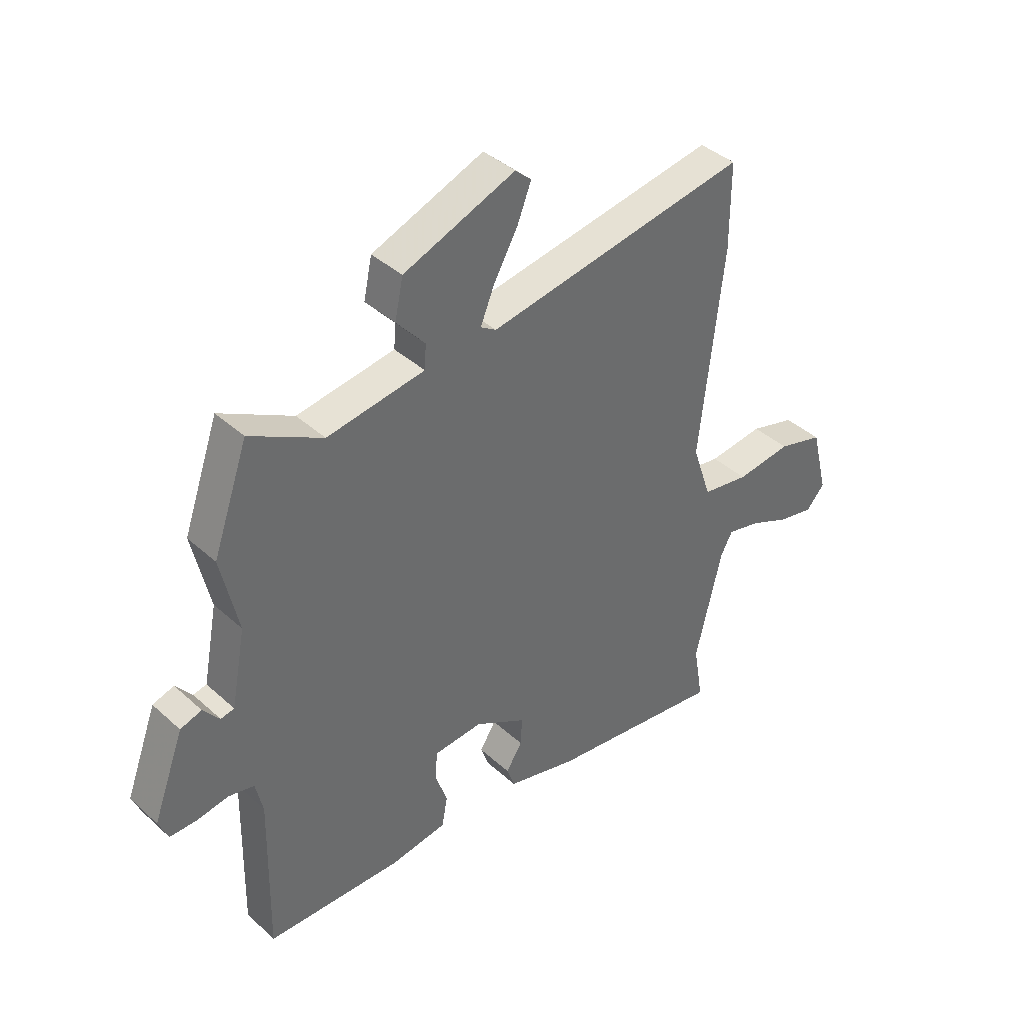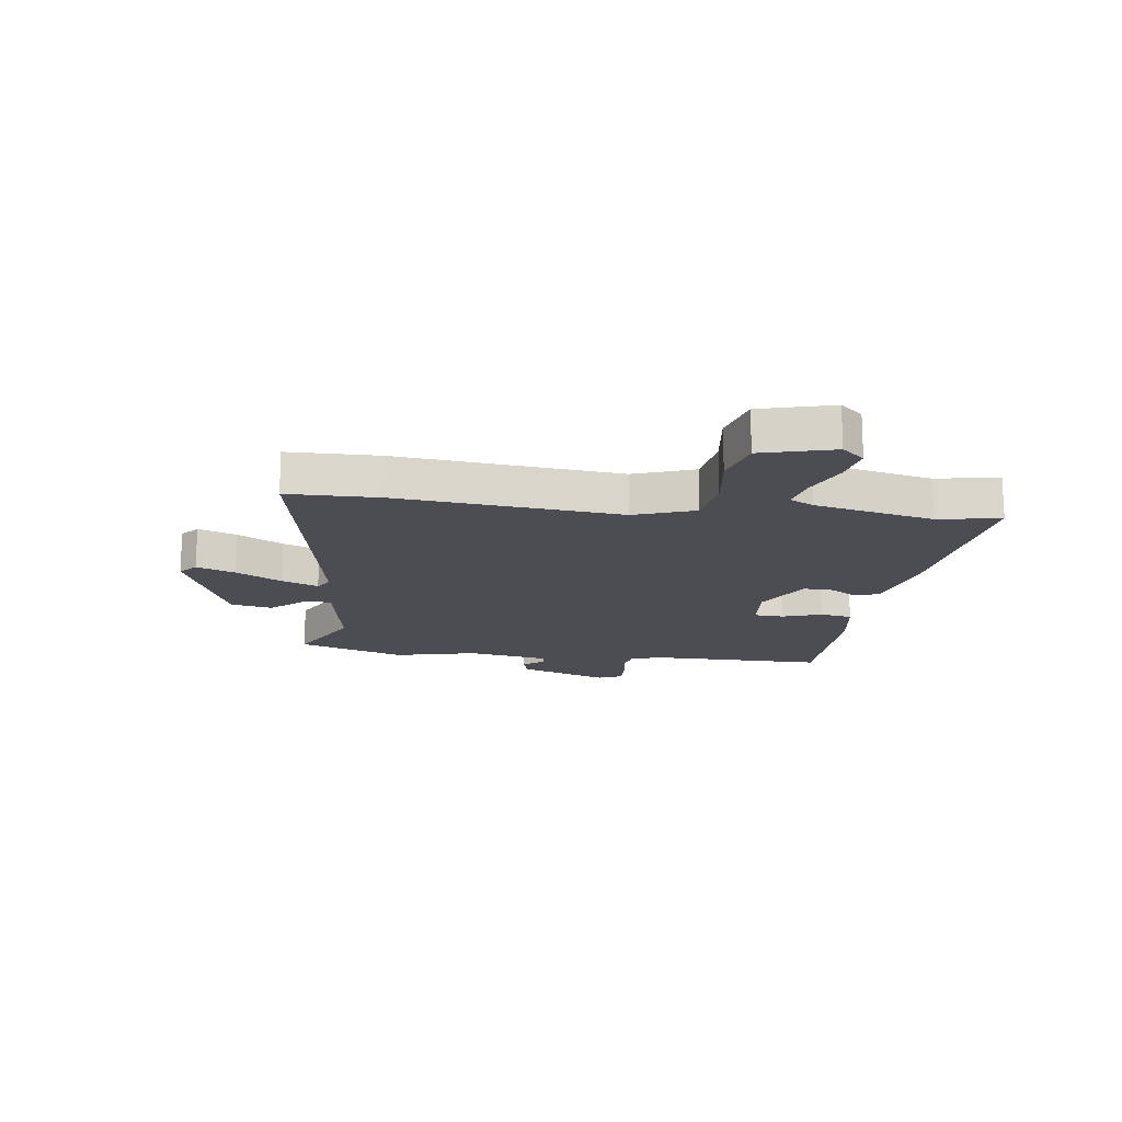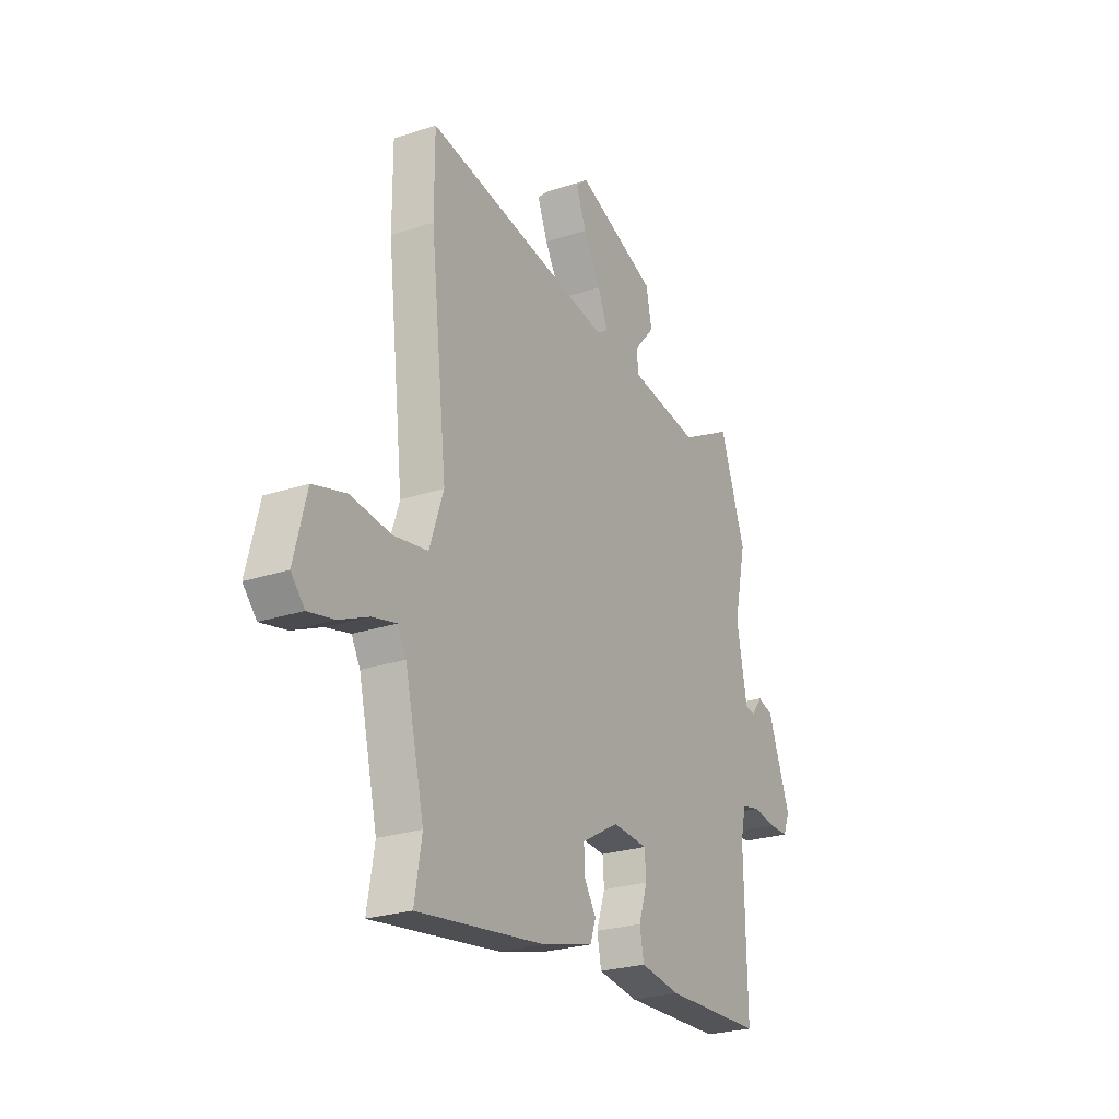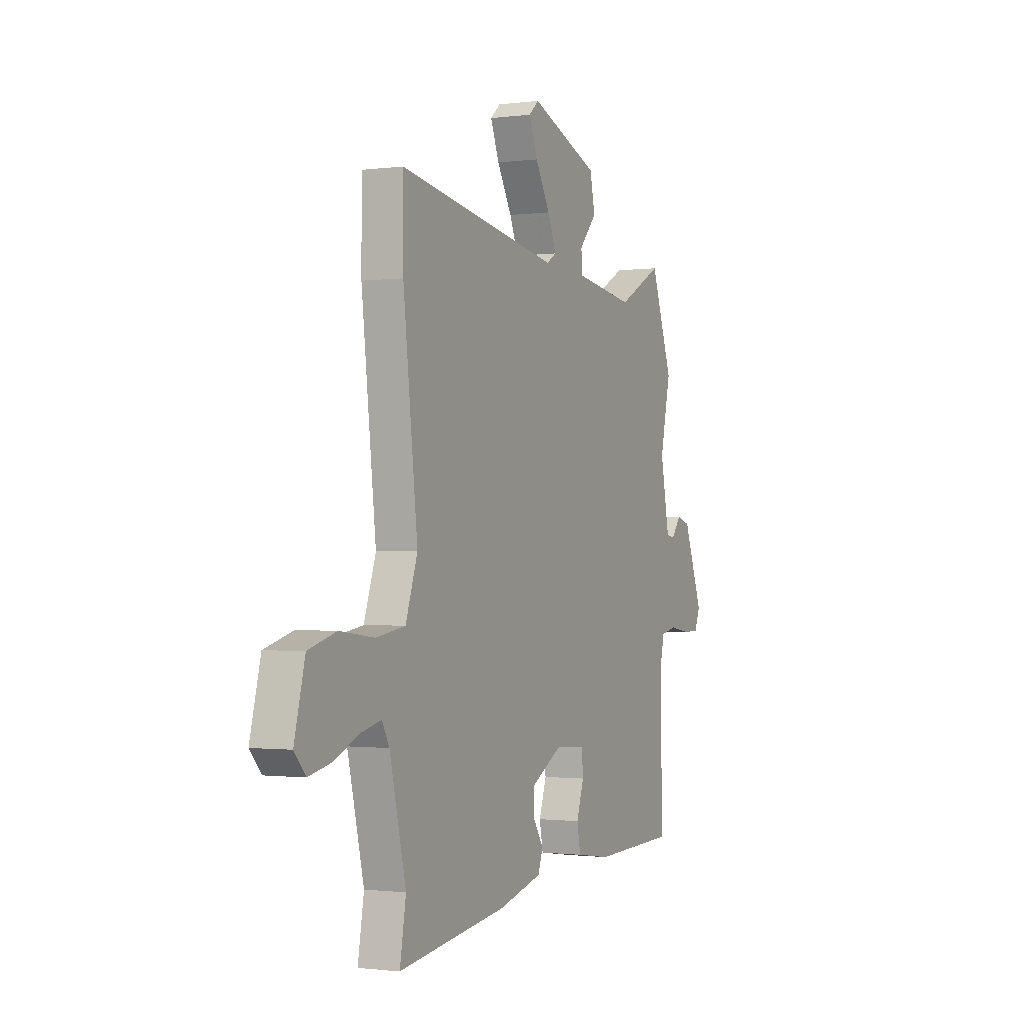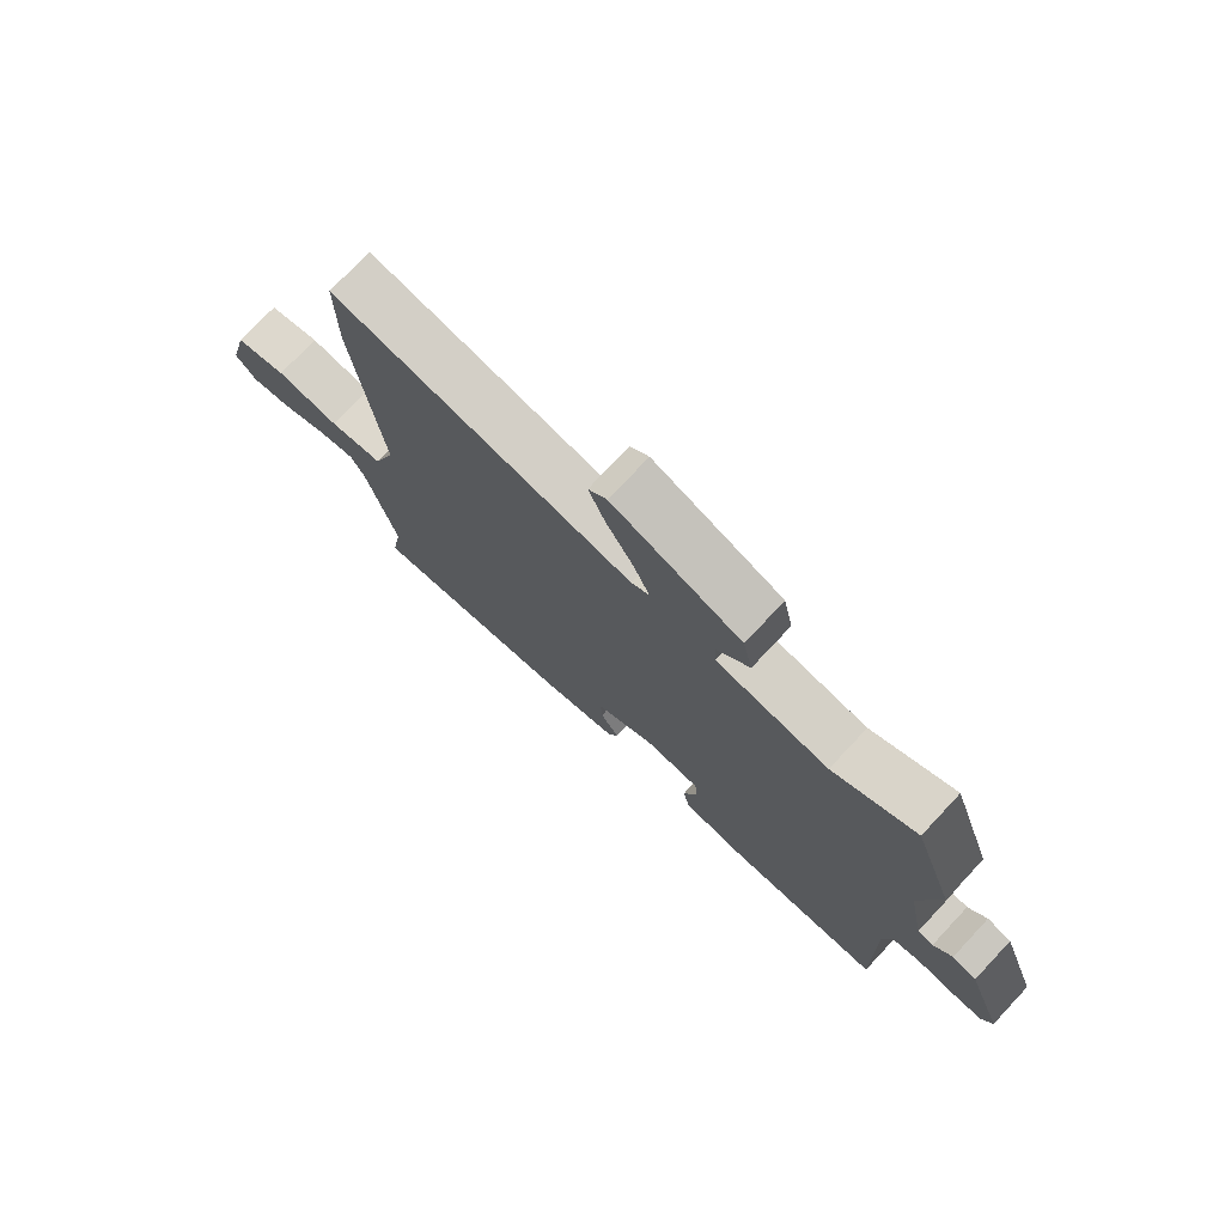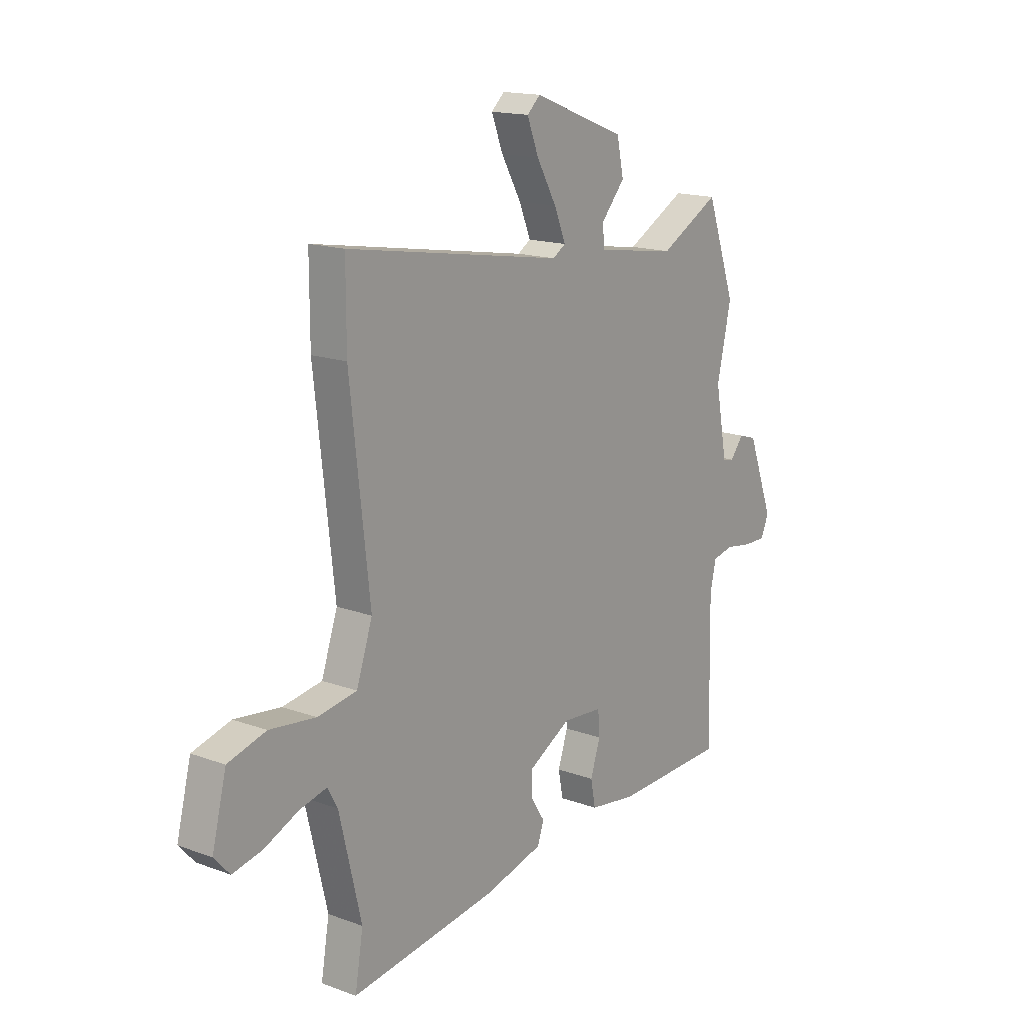
<metadata>
{"format":"obj","ext":"obj","renderer":"f3d","projection":"perspective","resolution":1024,"background":"white","views":[{"elev":39.8,"azim":-42.0,"up":"+Z"},{"elev":-16.3,"azim":83.3,"up":"+Y"},{"elev":-25.1,"azim":118.2,"up":"+Z"},{"elev":-1.1,"azim":115.6,"up":"+Z"},{"elev":75.5,"azim":-136.8,"up":"+Z"},{"elev":16.1,"azim":127.1,"up":"+Z"}]}
</metadata>
<code>
v -0.54 0.07 0.387
v -0.472 0.07 0.579
v -0.333 0.07 0.503
v -0.145 0.07 0.531
v -0.142 0.07 0.578
v -0.197 0.07 0.641
v -0.181 0.07 0.716
v 0.034 0.07 0.799
v 0.065 0.07 0.771
v 0.038 0.07 0.702
v -0.008 0.07 0.621
v -0.035 0.07 0.556
v -0.005 0.07 0.537
v 0.5 0.07 0.622
v 0.5 0.07 0.458
v 0.455 0.07 0.059
v 0.492 0.07 -0.05
v 0.583 0.07 -0.065
v 0.69 0.07 -0.052
v 0.778 0.07 -0.077
v 0.811 0.07 -0.208
v 0.775 0.07 -0.248
v 0.706 0.07 -0.233
v 0.627 0.07 -0.198
v 0.564 0.07 -0.183
v 0.541 0.07 -0.225
v 0.49 0.07 -0.439
v 0.509 0.07 -0.551
v 0.168 0.07 -0.504
v 0.032 0.07 -0.468
v 0.017 0.07 -0.425
v 0.048 0.07 -0.376
v 0.051 0.07 -0.322
v -0.049 0.07 -0.265
v -0.143 0.07 -0.272
v -0.147 0.07 -0.326
v -0.124 0.07 -0.396
v -0.135 0.07 -0.454
v -0.243 0.07 -0.47
v -0.505 0.07 -0.462
v -0.499 0.07 -0.154
v -0.513 0.07 -0.091
v -0.562 0.07 -0.08
v -0.624 0.07 -0.09
v -0.675 0.07 -0.09
v -0.693 0.07 -0.047
v -0.633 0.07 0.113
v -0.592 0.07 0.126
v -0.561 0.07 0.087
v -0.535 0.07 0.092
v -0.507 0.07 0.238
v -0.54 0 0.387
v -0.472 0 0.579
v -0.333 0 0.503
v -0.145 0 0.531
v -0.142 0 0.578
v -0.197 0 0.641
v -0.181 0 0.716
v 0.034 0 0.799
v 0.065 0 0.771
v 0.038 0 0.702
v -0.008 0 0.621
v -0.035 0 0.556
v -0.005 0 0.537
v 0.5 0 0.622
v 0.5 0 0.458
v 0.455 0 0.059
v 0.492 0 -0.05
v 0.583 0 -0.065
v 0.69 0 -0.052
v 0.778 0 -0.077
v 0.811 0 -0.208
v 0.775 0 -0.248
v 0.706 0 -0.233
v 0.627 0 -0.198
v 0.564 0 -0.183
v 0.541 0 -0.225
v 0.49 0 -0.439
v 0.509 0 -0.551
v 0.168 0 -0.504
v 0.032 0 -0.468
v 0.017 0 -0.425
v 0.048 0 -0.376
v 0.051 0 -0.322
v -0.049 0 -0.265
v -0.143 0 -0.272
v -0.147 0 -0.326
v -0.124 0 -0.396
v -0.135 0 -0.454
v -0.243 0 -0.47
v -0.505 0 -0.462
v -0.499 0 -0.154
v -0.513 0 -0.091
v -0.562 0 -0.08
v -0.624 0 -0.09
v -0.675 0 -0.09
v -0.693 0 -0.047
v -0.633 0 0.113
v -0.592 0 0.126
v -0.561 0 0.087
v -0.535 0 0.092
v -0.507 0 0.238
f 46 47 48 49
f 46 49 50
f 43 44 45 46
f 42 43 46 50
f 41 42 50 51
f 39 40 41
f 36 37 38 39
f 35 36 39 41
f 34 35 41 51
f 29 30 31 32
f 27 28 29 32
f 26 27 32 33
f 25 26 33 34
f 21 22 23 24
f 21 24 25
f 18 19 20 21
f 17 18 21 25
f 13 14 15 16
f 12 13 16 17
f 8 9 10 11
f 8 11 12
f 5 6 7 8
f 4 5 8 12
f 51 1 2 3
f 51 3 4
f 17 25 34 51
f 4 12 17 51
f 100 99 98 97
f 101 100 97
f 97 96 95 94
f 101 97 94 93
f 102 101 93 92
f 92 91 90
f 90 89 88 87
f 92 90 87 86
f 102 92 86 85
f 83 82 81 80
f 83 80 79 78
f 84 83 78 77
f 85 84 77 76
f 75 74 73 72
f 76 75 72
f 72 71 70 69
f 76 72 69 68
f 67 66 65 64
f 68 67 64 63
f 62 61 60 59
f 63 62 59
f 59 58 57 56
f 63 59 56 55
f 54 53 52 102
f 55 54 102
f 102 85 76 68
f 102 68 63 55
f 1 52 53 2
f 2 53 54 3
f 3 54 55 4
f 4 55 56 5
f 5 56 57 6
f 6 57 58 7
f 7 58 59 8
f 8 59 60 9
f 9 60 61 10
f 10 61 62 11
f 11 62 63 12
f 12 63 64 13
f 13 64 65 14
f 14 65 66 15
f 15 66 67 16
f 16 67 68 17
f 17 68 69 18
f 18 69 70 19
f 19 70 71 20
f 20 71 72 21
f 21 72 73 22
f 22 73 74 23
f 23 74 75 24
f 24 75 76 25
f 25 76 77 26
f 26 77 78 27
f 27 78 79 28
f 28 79 80 29
f 29 80 81 30
f 30 81 82 31
f 31 82 83 32
f 32 83 84 33
f 33 84 85 34
f 34 85 86 35
f 35 86 87 36
f 36 87 88 37
f 37 88 89 38
f 38 89 90 39
f 39 90 91 40
f 40 91 92 41
f 41 92 93 42
f 42 93 94 43
f 43 94 95 44
f 44 95 96 45
f 45 96 97 46
f 46 97 98 47
f 47 98 99 48
f 48 99 100 49
f 49 100 101 50
f 50 101 102 51
f 51 102 52 1

</code>
